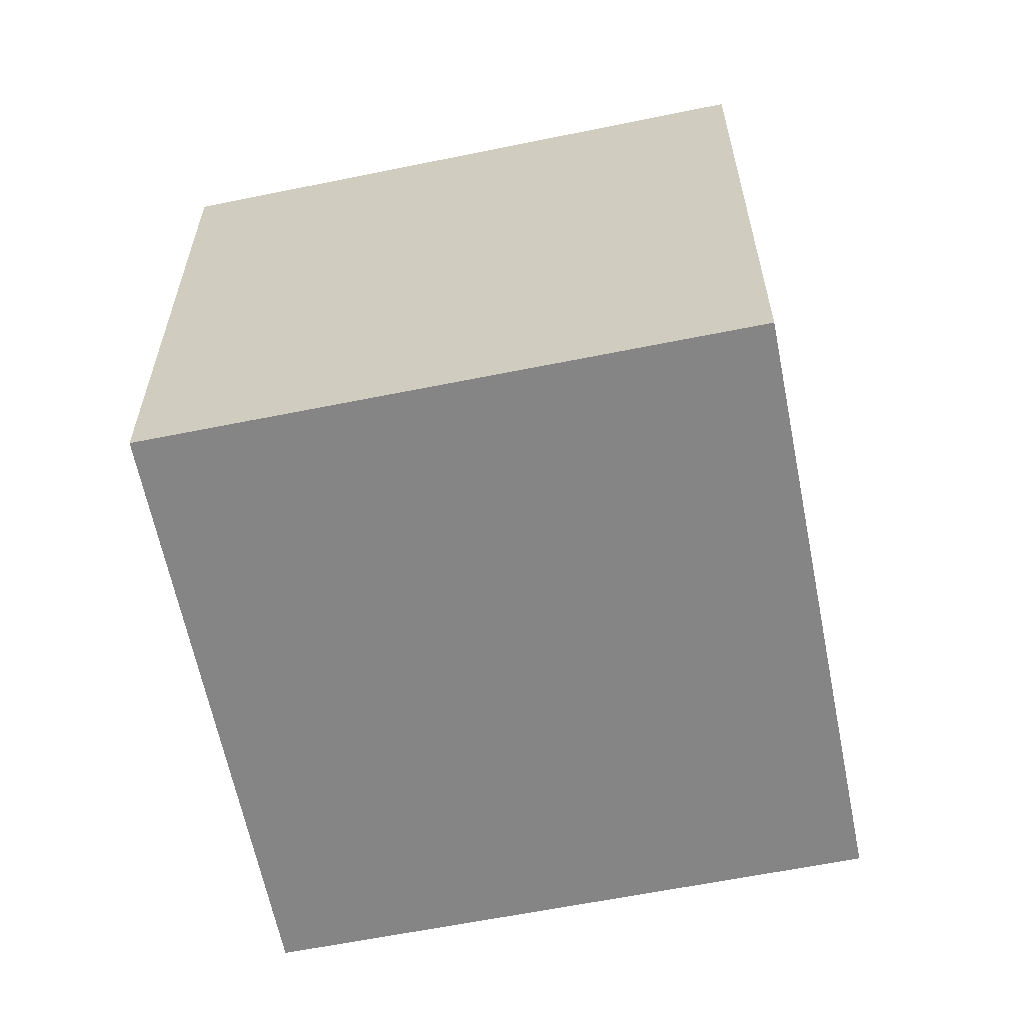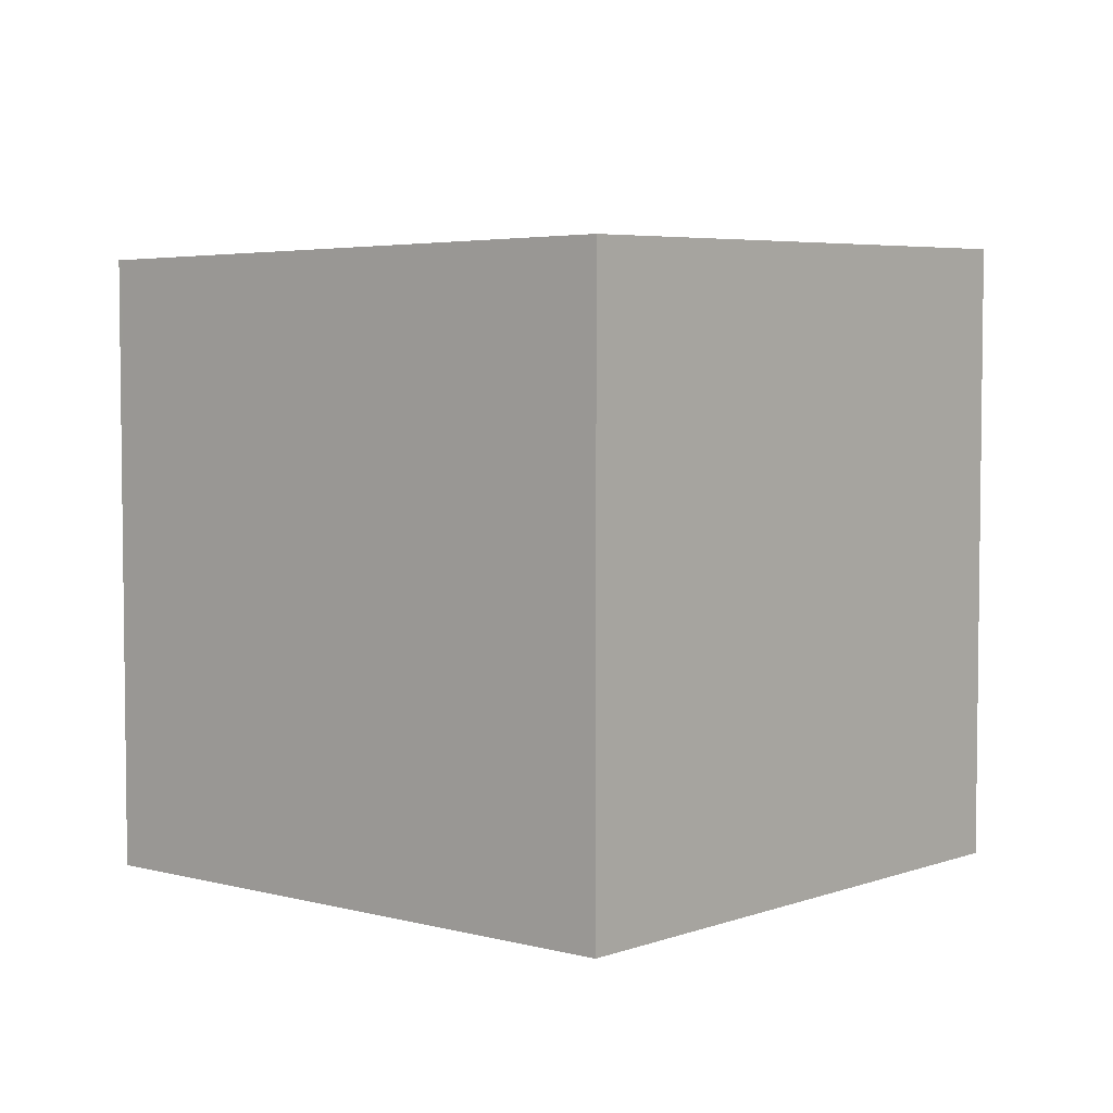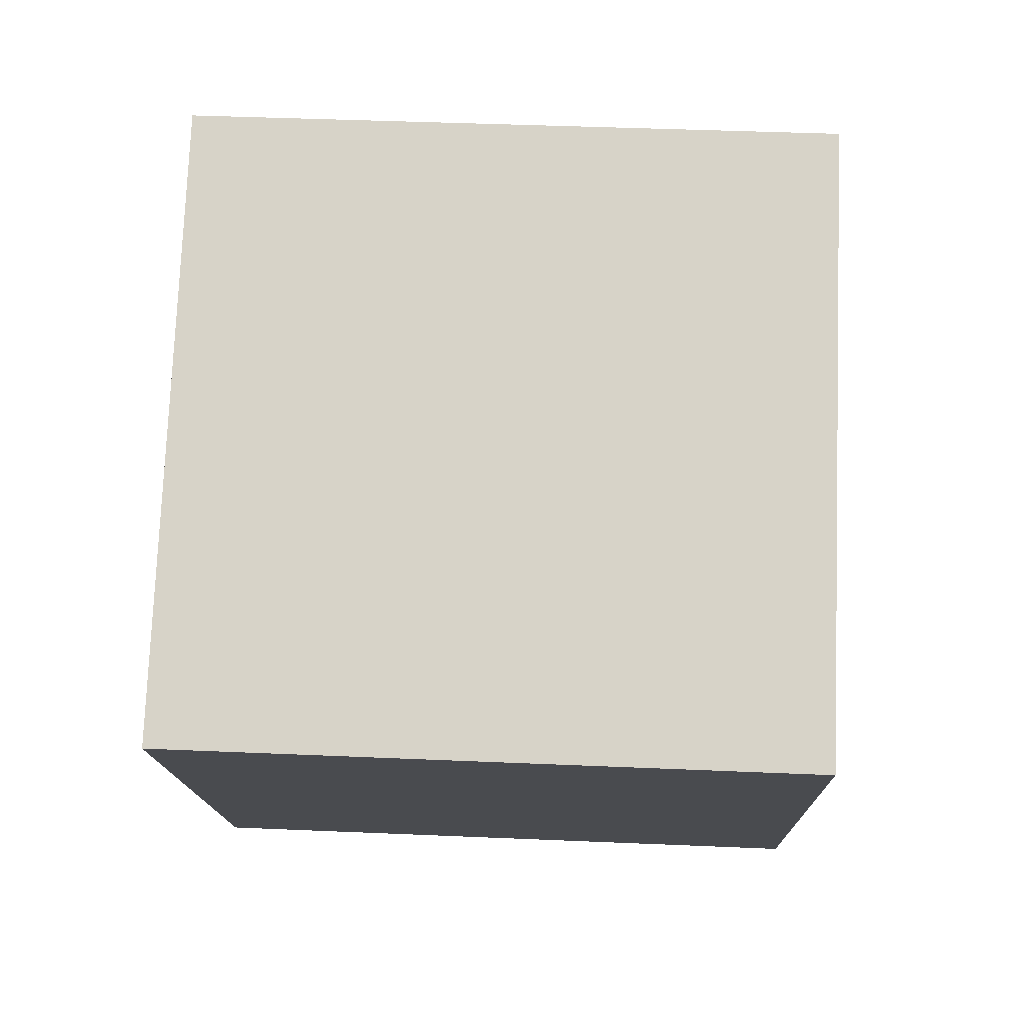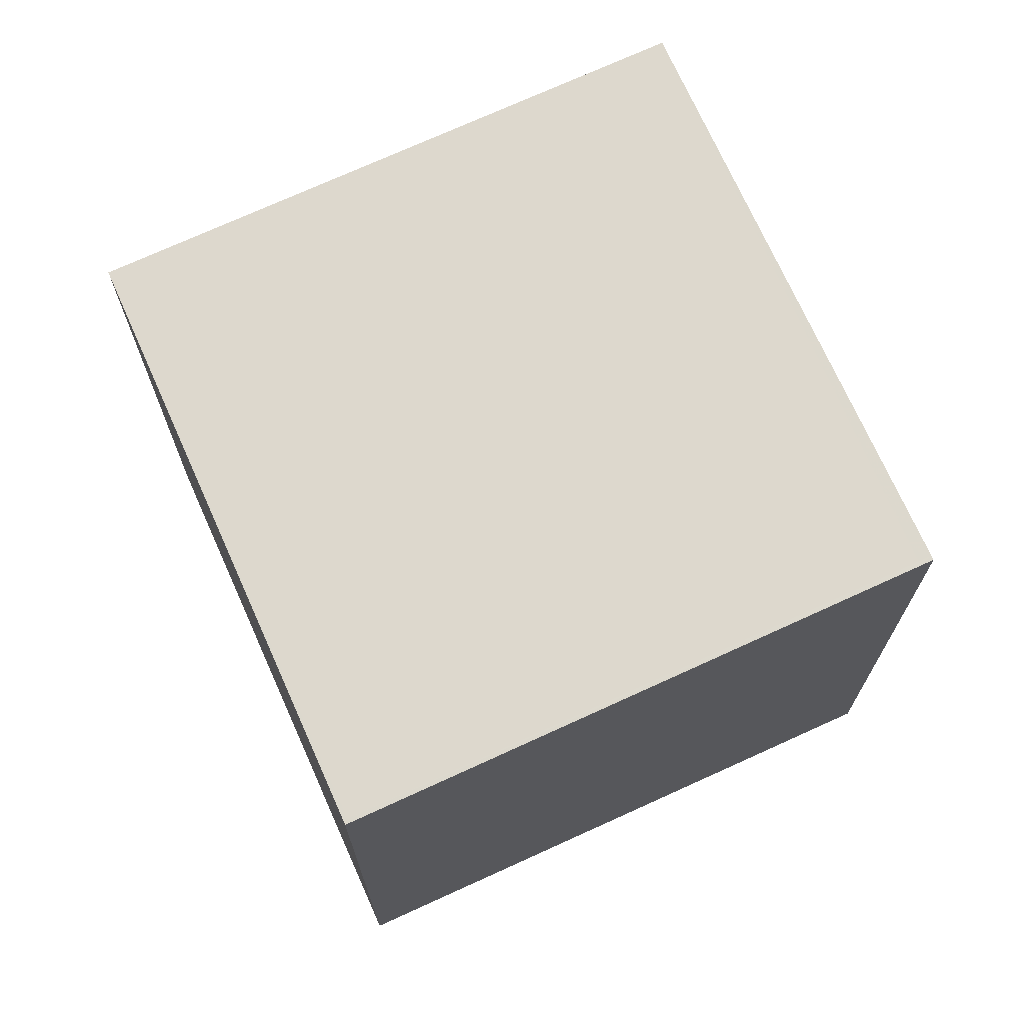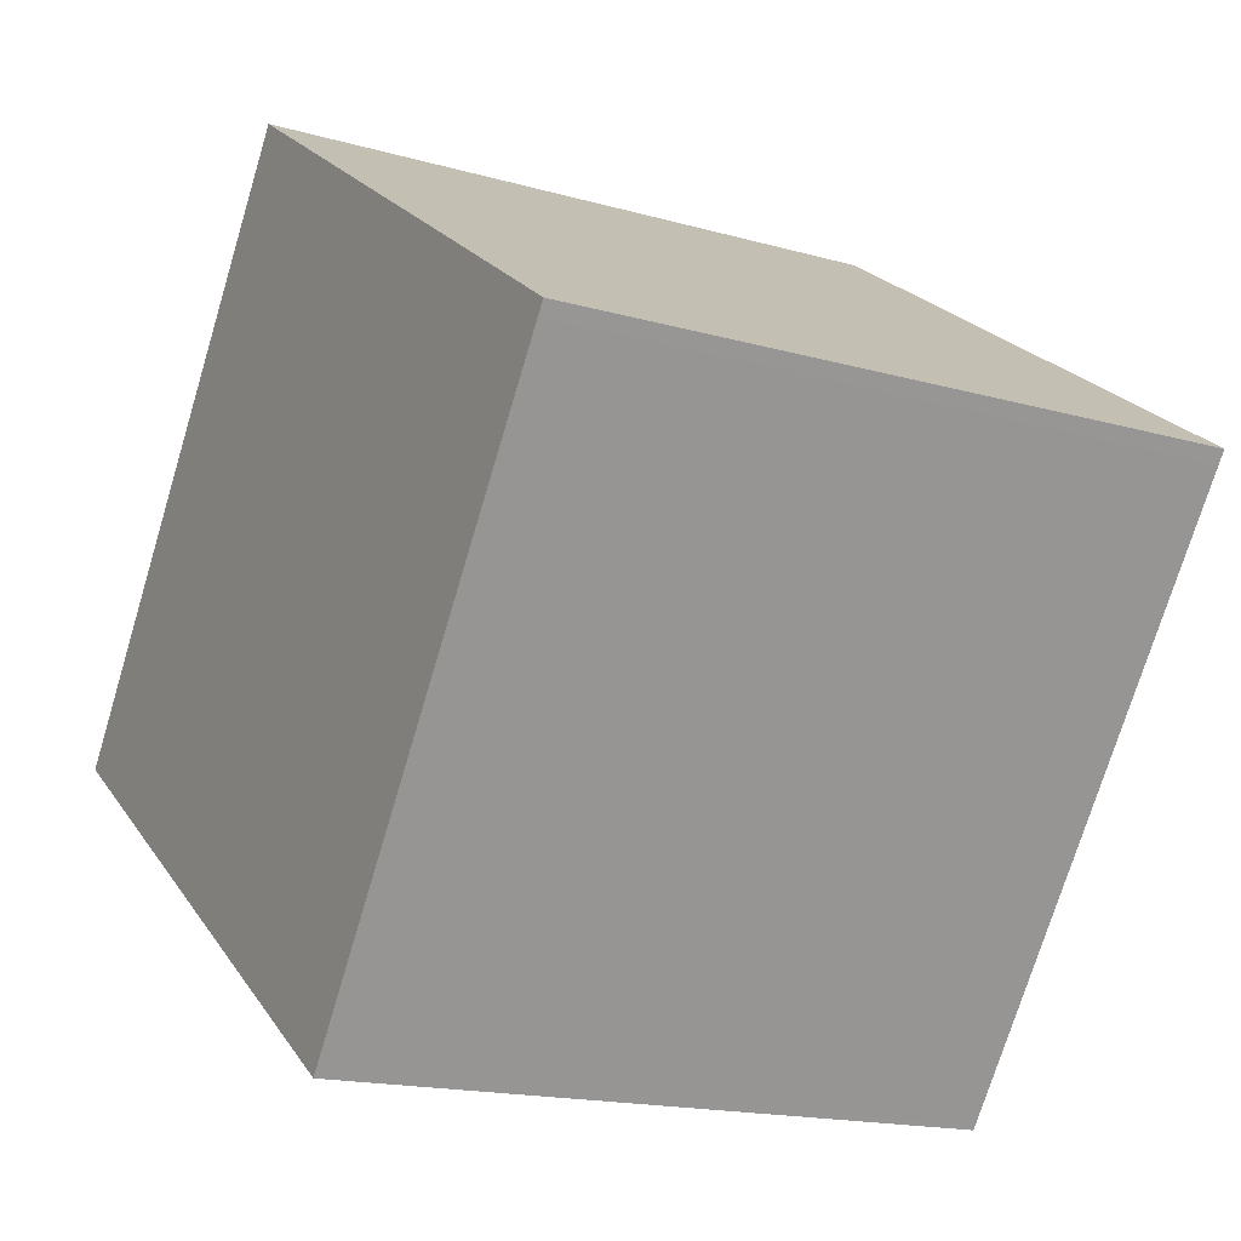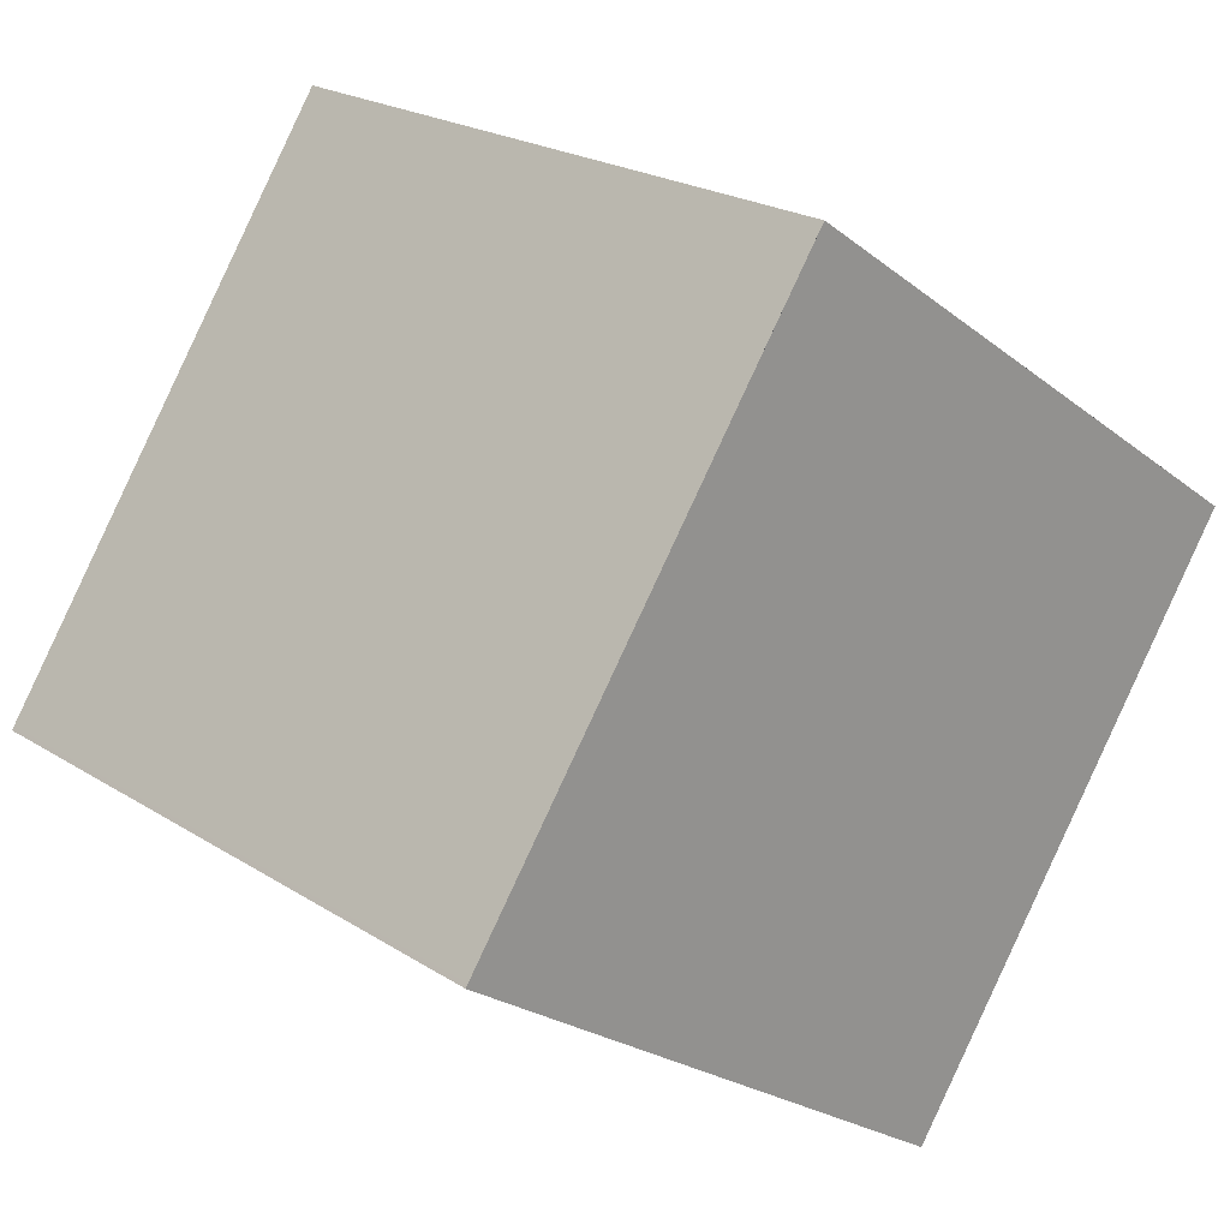
<metadata>
{"format":"obj","ext":"obj","renderer":"f3d","projection":"perspective","resolution":1024,"background":"white","views":[{"elev":-61.8,"azim":-133.9,"up":"+Z"},{"elev":4.7,"azim":165.4,"up":"+Z"},{"elev":41.4,"azim":-87.0,"up":"+Y"},{"elev":71.4,"azim":100.4,"up":"+Z"},{"elev":-16.7,"azim":-120.1,"up":"+Y"},{"elev":22.2,"azim":137.7,"up":"+Y"}]}
</metadata>
<code>
v -2352 -1368 2.58
v -2350 -1367 2.564
v -2348 -1369 2.525
v -2350 -1371 2.541
v -2352 -1368 2.579
v -2350 -1367 2.563
v -2350 -1367 2.564
v -2350 -1367 2.563
v -2348 -1369 2.525
v -2352 -1368 2.579
v -2352 -1368 2.579
v -2350 -1370 2.541
v -2350 -1370 2.541
v -2348 -1369 2.526
v -2350 -1371 2.542
v -2348 -1369 2.526
v -2352 -1368 2.579
v -2352 -1368 2.58
v -2352 -1368 4.441e-16
v -2352 -1368 0
v -2350 -1367 2.563
v -2350 -1367 2.564
v -2350 -1367 -4.441e-16
v -2350 -1367 0
v -2348 -1369 2.525
v -2348 -1369 2.525
v -2348 -1369 0
v -2348 -1369 0
v -2350 -1371 2.542
v -2350 -1371 2.541
v -2350 -1371 0
v -2350 -1371 0
v -2352 -1368 2.58
v -2352 -1368 2.579
v -2352 -1368 0
v -2352 -1368 4.441e-16
v -2348 -1369 2.526
v -2350 -1367 2.563
v -2350 -1367 0
v -2348 -1369 0
v -2350 -1367 2.564
v -2350 -1367 2.564
v -2350 -1367 0
v -2350 -1367 -4.441e-16
v -2350 -1370 2.541
v -2348 -1369 2.525
v -2348 -1369 0
v -2350 -1370 0
v -2350 -1367 2.564
v -2352 -1368 2.579
v -2352 -1368 0
v -2350 -1367 0
v -2350 -1371 2.541
v -2350 -1370 2.541
v -2350 -1370 0
v -2350 -1371 0
v -2352 -1368 2.579
v -2350 -1371 2.542
v -2350 -1371 0
v -2352 -1368 0
v -2348 -1369 2.525
v -2348 -1369 2.526
v -2348 -1369 0
v -2348 -1369 0
v -2352 -1368 0
v -2350 -1367 0
v -2348 -1369 0
v -2350 -1371 0
f 13 12 4 15
f 11 5 1 10
f 7 2 6 8
f 16 3 9 14
f 10 7 8 11
f 14 9 12 13
f 13 11 8 14
f 15 5 11 13
f 14 8 6 16
f 18 19 20 17
f 22 23 24 21
f 26 27 28 25
f 30 31 32 29
f 34 35 36 33
f 38 39 40 37
f 42 43 44 41
f 46 47 48 45
f 50 51 52 49
f 54 55 56 53
f 58 59 60 57
f 62 63 64 61
f 66 67 68 65

</code>
